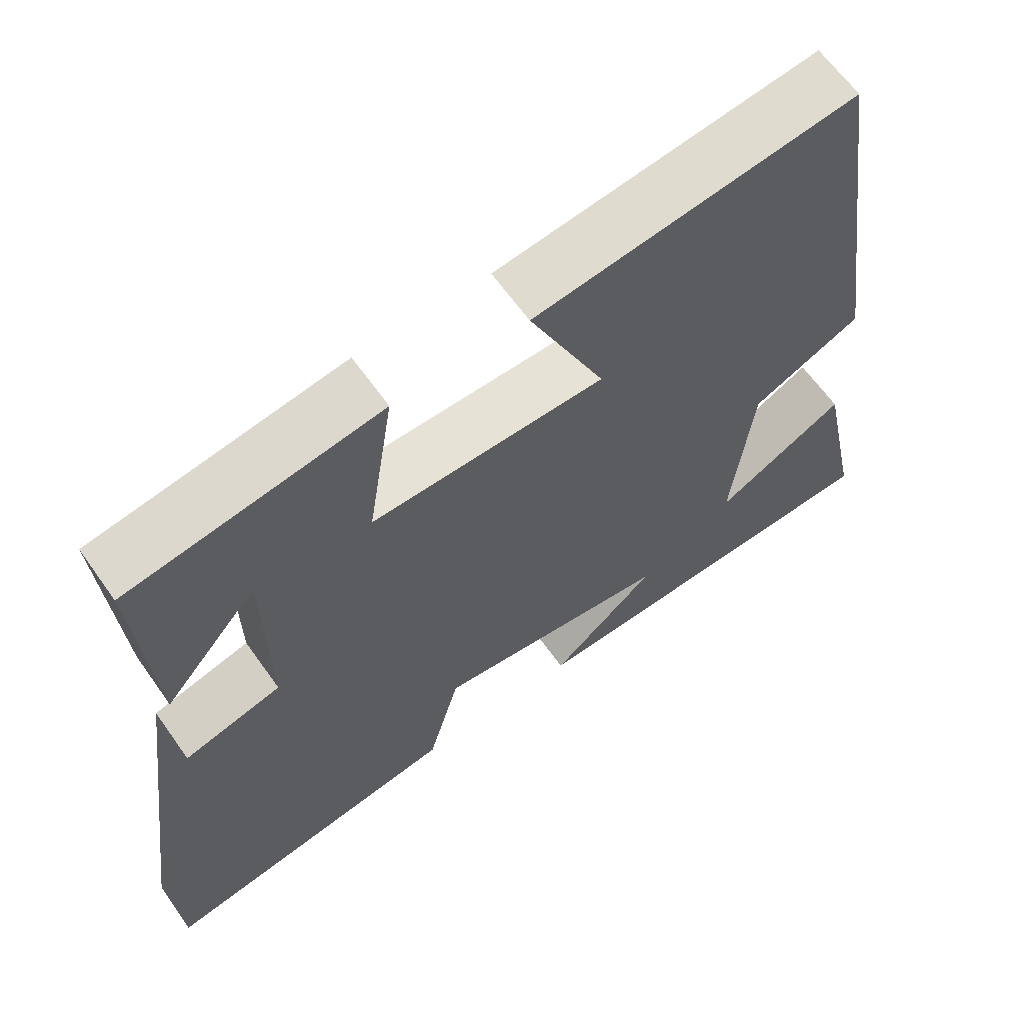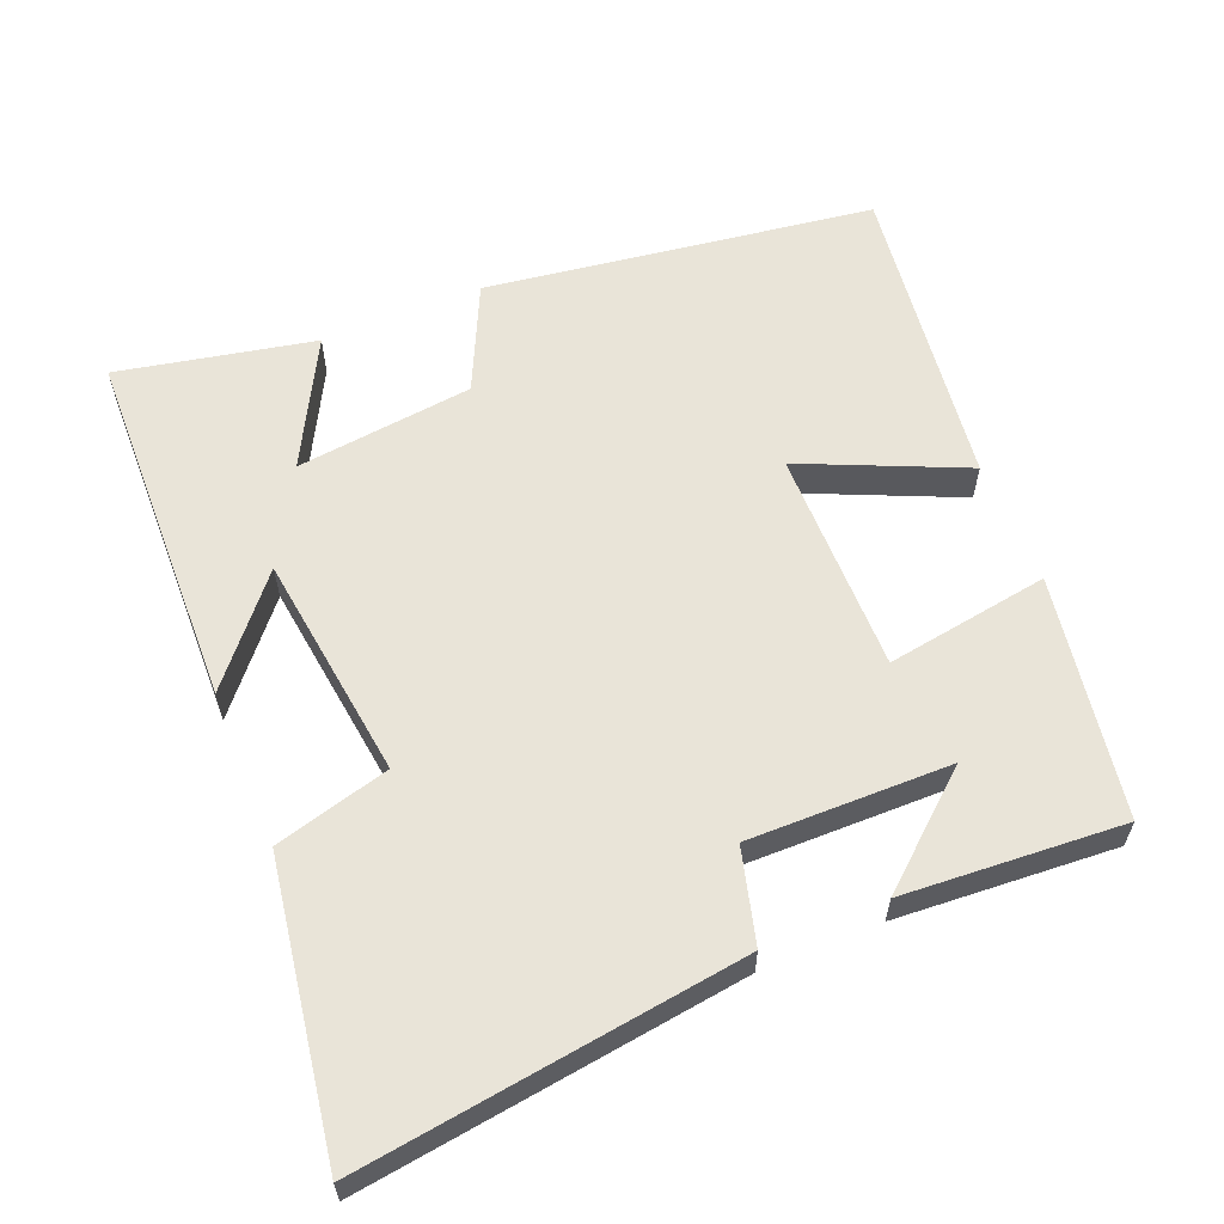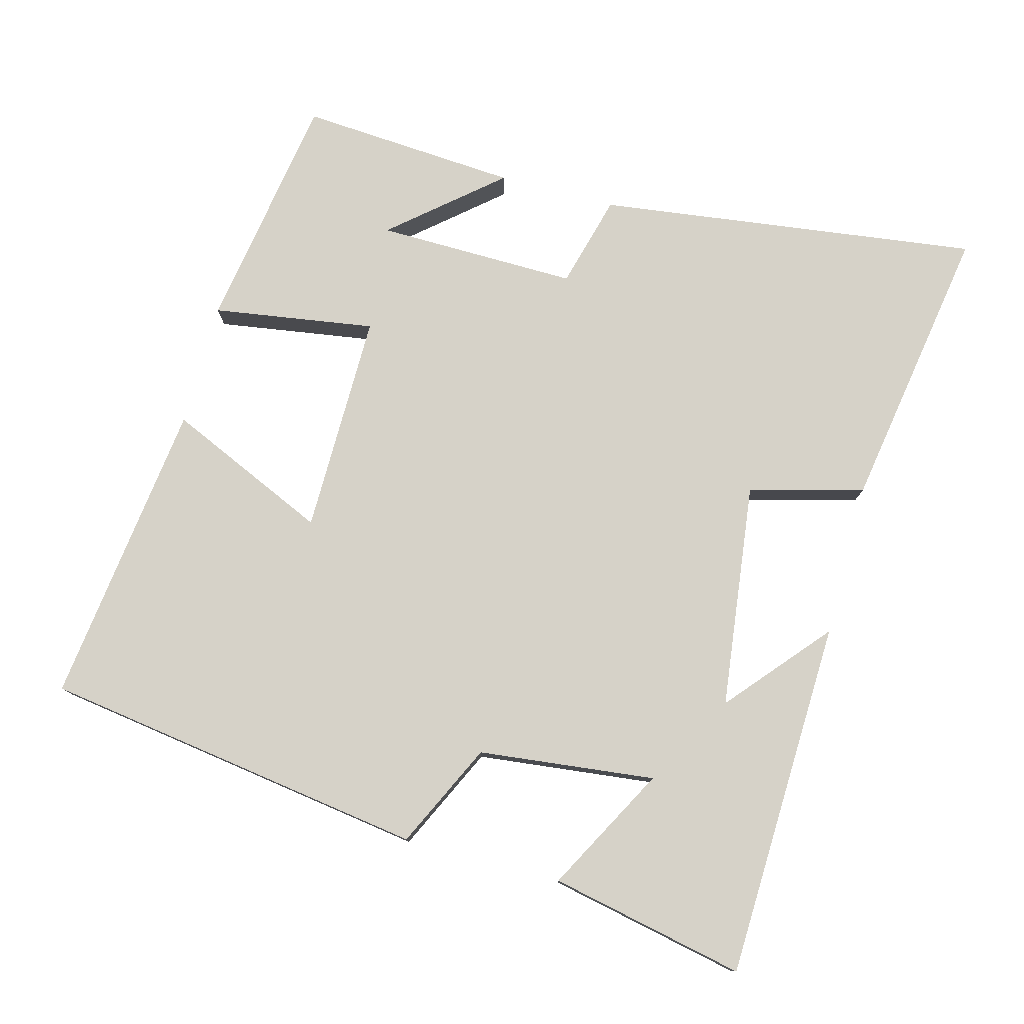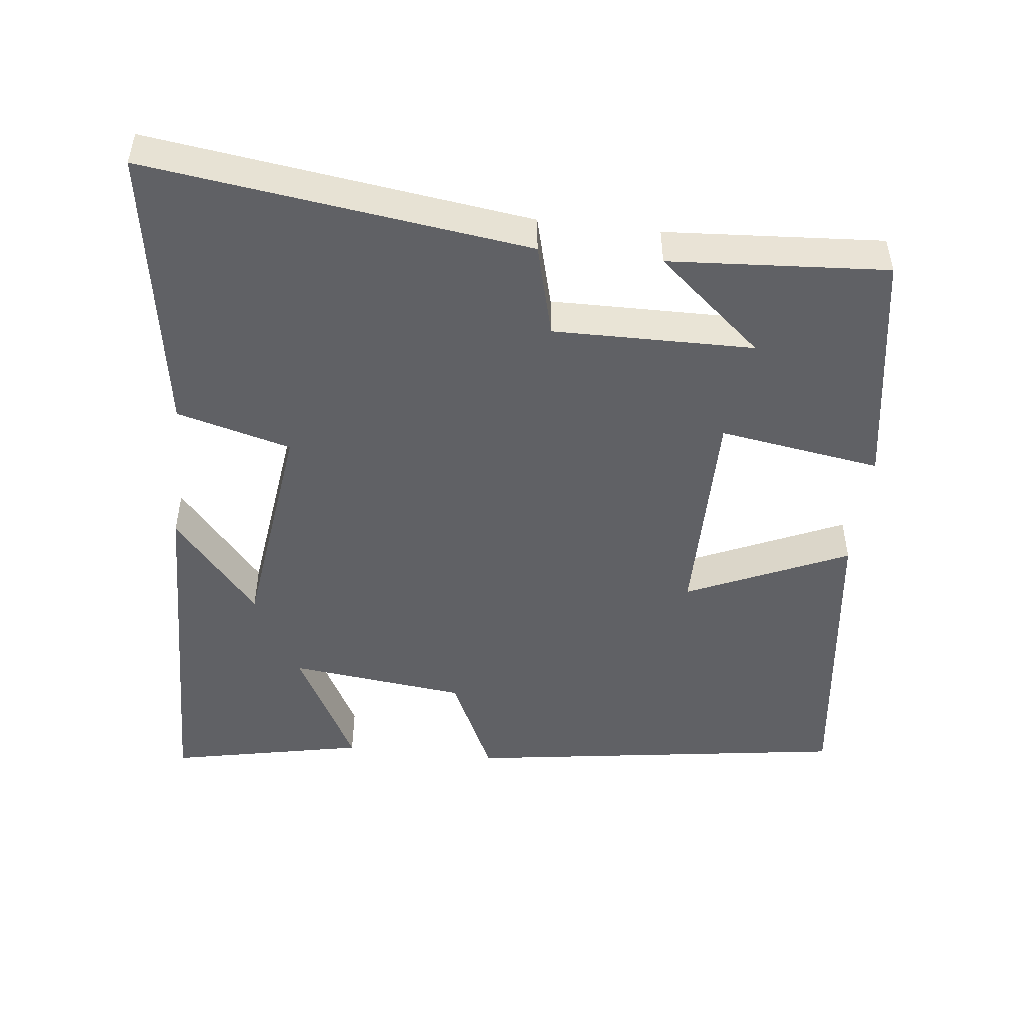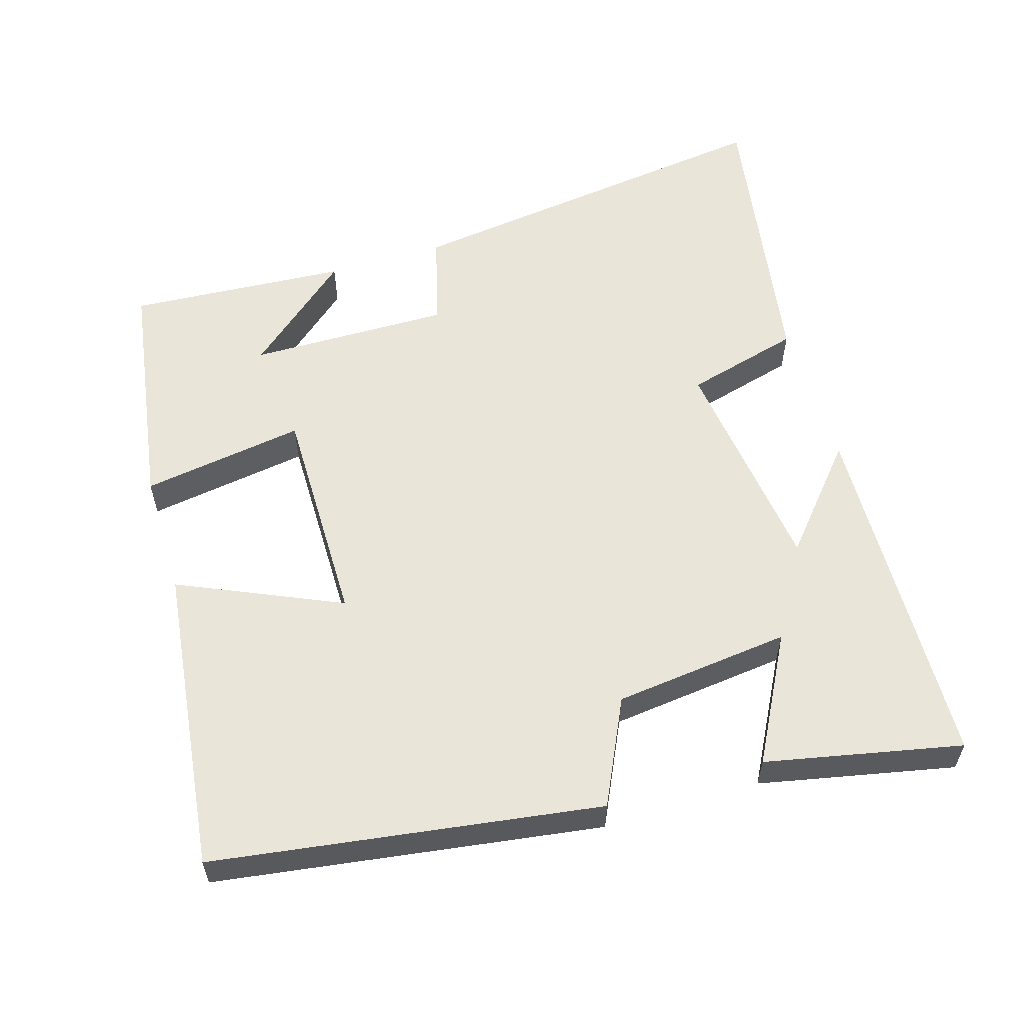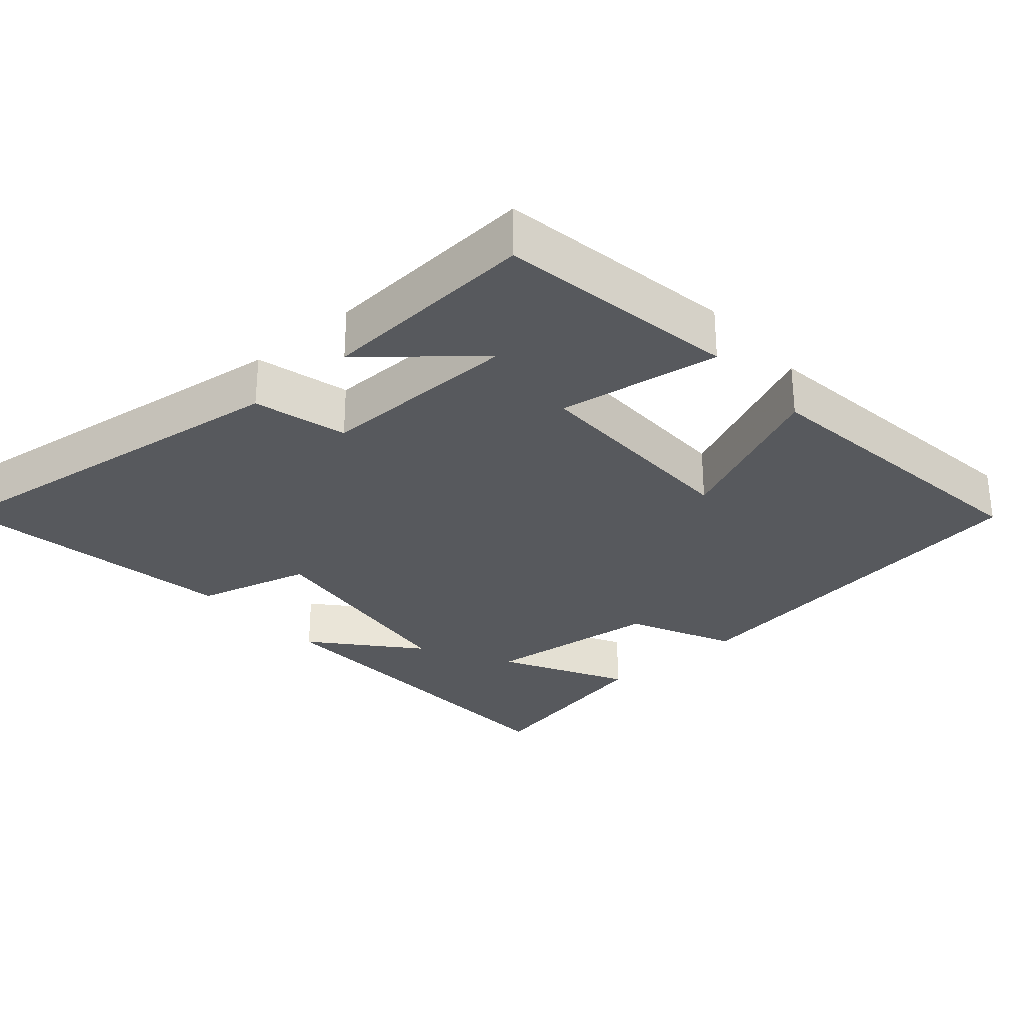
<metadata>
{"format":"obj","ext":"obj","renderer":"f3d","projection":"perspective","resolution":1024,"background":"white","views":[{"elev":63.5,"azim":-35.2,"up":"+Z"},{"elev":60.3,"azim":-112.4,"up":"+Y"},{"elev":78.1,"azim":105.0,"up":"+Y"},{"elev":-48.8,"azim":-96.6,"up":"+Y"},{"elev":57.8,"azim":73.1,"up":"+Y"},{"elev":-29.5,"azim":-48.8,"up":"+Y"}]}
</metadata>
<code>
v 0.557 0.07 -0.484
v 0.052 0.07 -0.5
v 0.193 0.07 -0.379
v -0.123 0.07 -0.339
v -0.166 0.07 -0.5
v -0.571 0.07 -0.566
v -0.5 0.07 -0.029
v -0.369 0.07 0.006
v -0.373 0.07 0.288
v -0.5 0.07 0.139
v -0.521 0.07 0.446
v -0.185 0.07 0.5
v -0.22 0.07 0.272
v 0.092 0.07 0.274
v -0.009 0.07 0.5
v 0.421 0.07 0.554
v 0.5 0.07 0.014
v 0.353 0.07 -0.056
v 0.325 0.07 -0.304
v 0.5 0.07 -0.21
v 0.557 0 -0.484
v 0.052 0 -0.5
v 0.193 0 -0.379
v -0.123 0 -0.339
v -0.166 0 -0.5
v -0.571 0 -0.566
v -0.5 0 -0.029
v -0.369 0 0.006
v -0.373 0 0.288
v -0.5 0 0.139
v -0.521 0 0.446
v -0.185 0 0.5
v -0.22 0 0.272
v 0.092 0 0.274
v -0.009 0 0.5
v 0.421 0 0.554
v 0.5 0 0.014
v 0.353 0 -0.056
v 0.325 0 -0.304
v 0.5 0 -0.21
f 1 2 3
f 20 1 3
f 19 20 3
f 18 19 3 4
f 16 17 18
f 15 16 18
f 14 15 18
f 13 14 18 4
f 11 12 13
f 9 10 11
f 9 11 13
f 13 4 5
f 9 13 5
f 8 9 5
f 5 6 7 8
f 23 22 21
f 23 21 40
f 23 40 39
f 24 23 39 38
f 38 37 36
f 38 36 35
f 38 35 34
f 24 38 34 33
f 33 32 31
f 31 30 29
f 33 31 29
f 25 24 33
f 25 33 29
f 25 29 28
f 28 27 26 25
f 1 21 22 2
f 2 22 23 3
f 3 23 24 4
f 4 24 25 5
f 5 25 26 6
f 6 26 27 7
f 7 27 28 8
f 8 28 29 9
f 9 29 30 10
f 10 30 31 11
f 11 31 32 12
f 12 32 33 13
f 13 33 34 14
f 14 34 35 15
f 15 35 36 16
f 16 36 37 17
f 17 37 38 18
f 18 38 39 19
f 19 39 40 20
f 20 40 21 1

</code>
